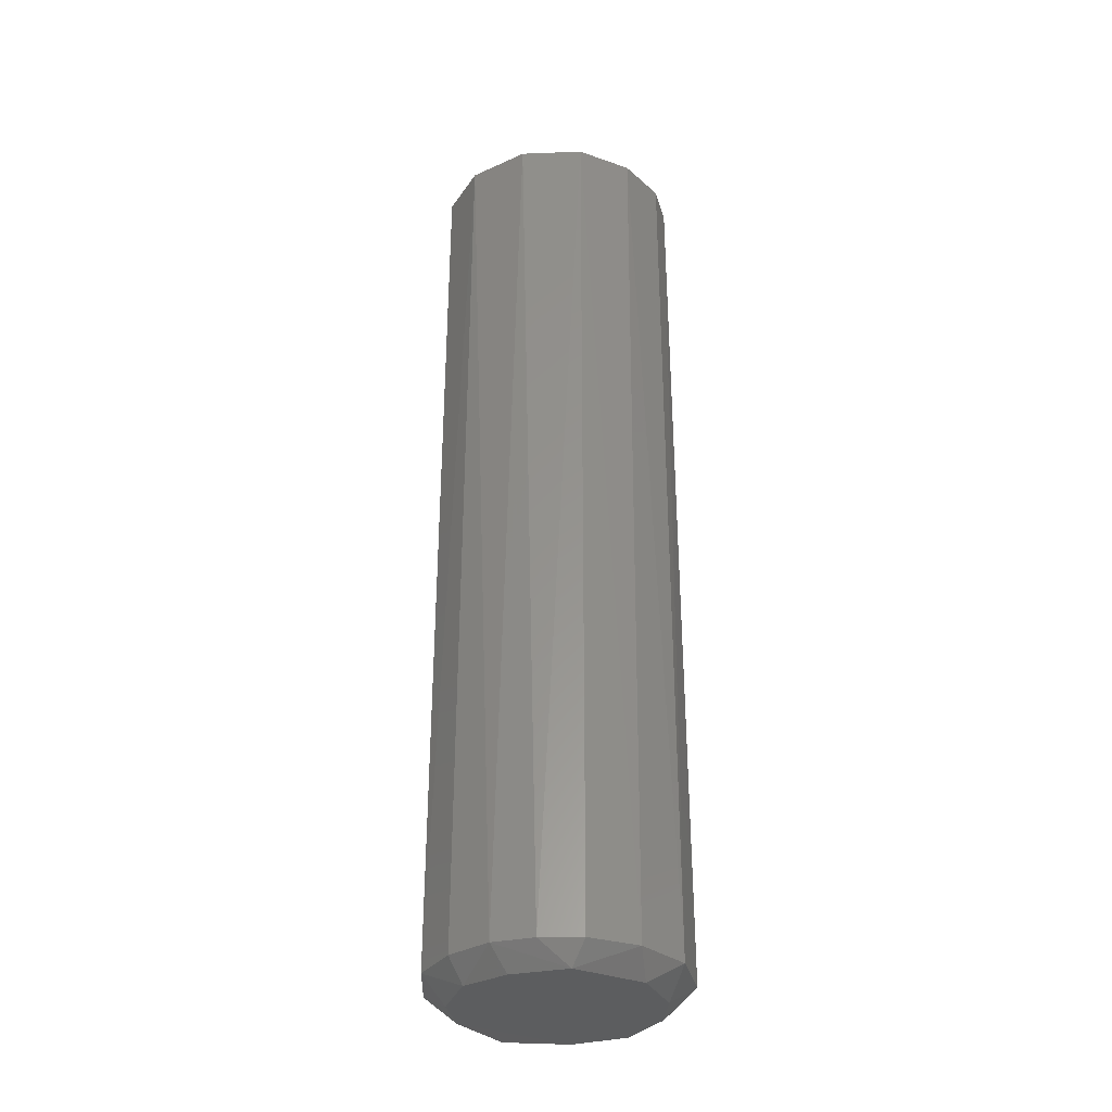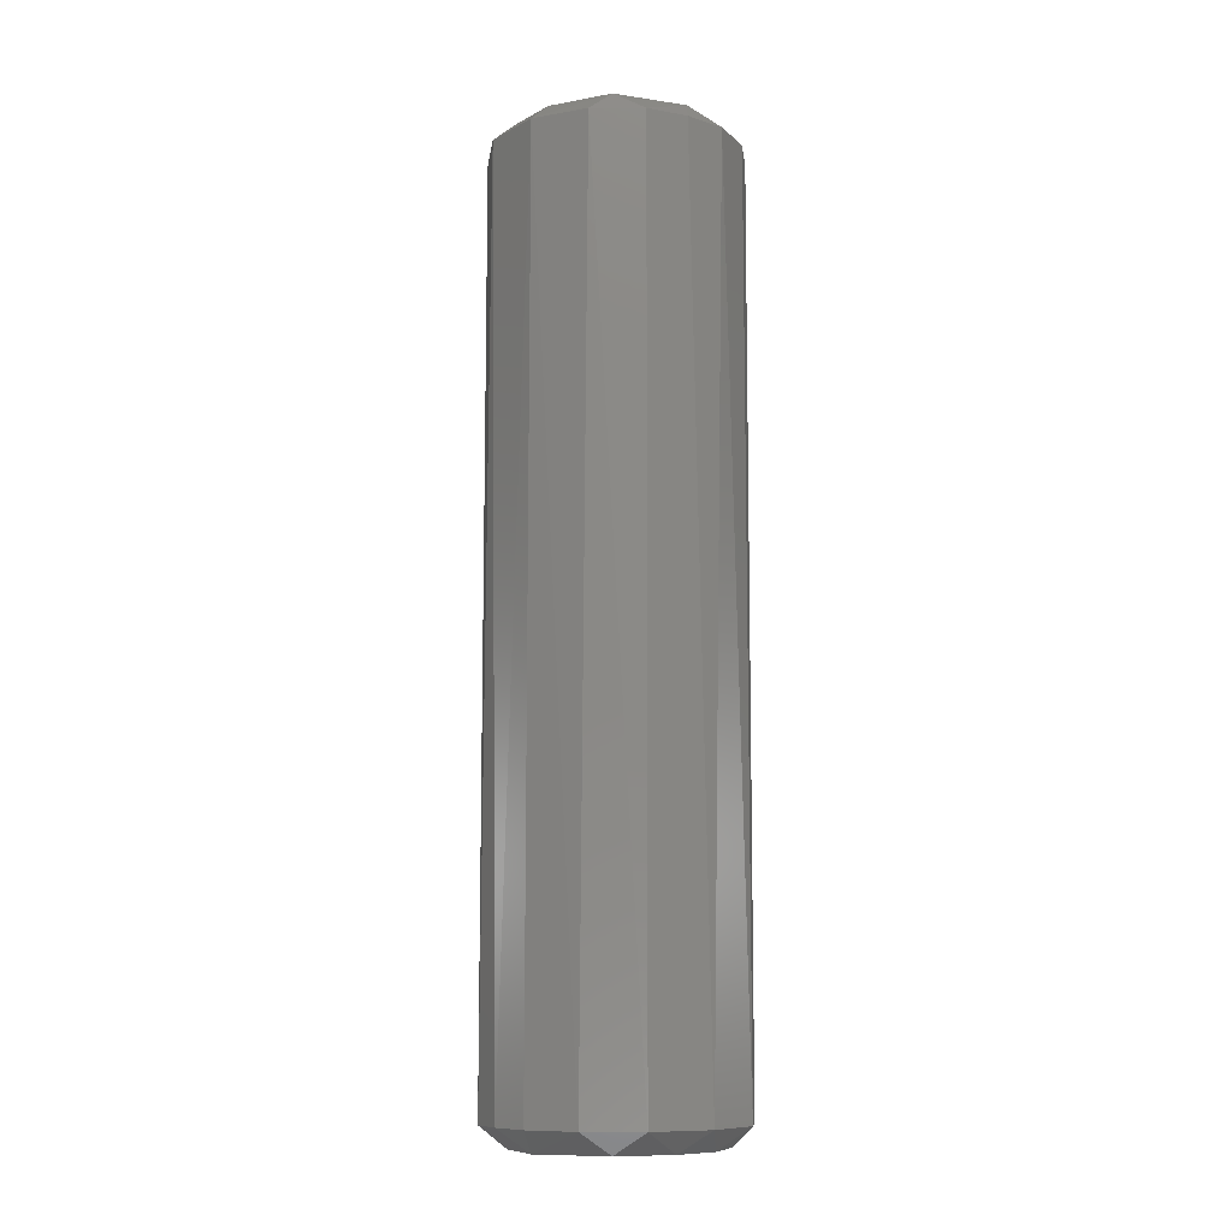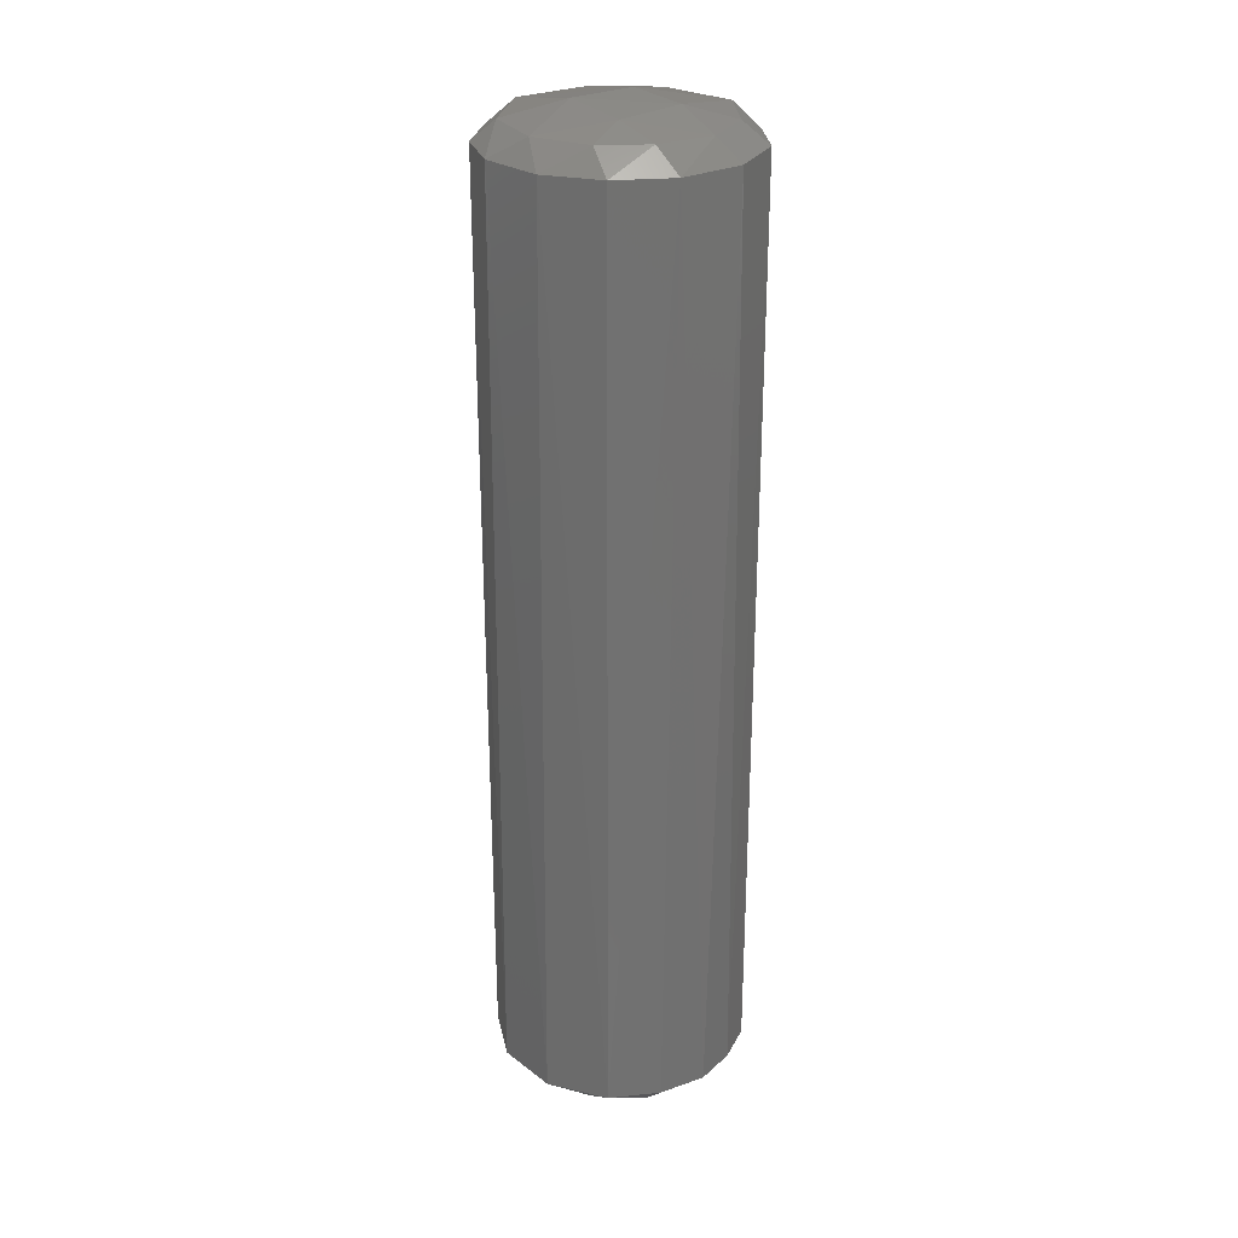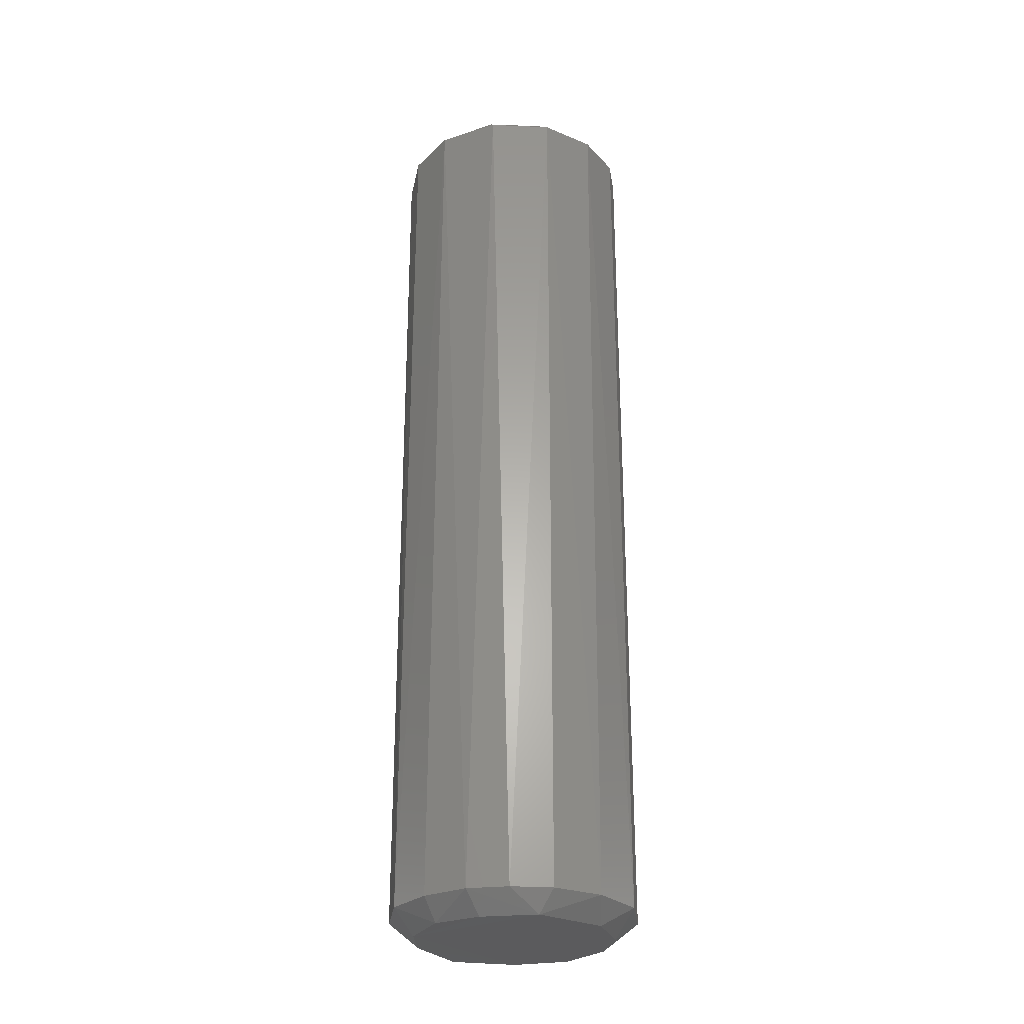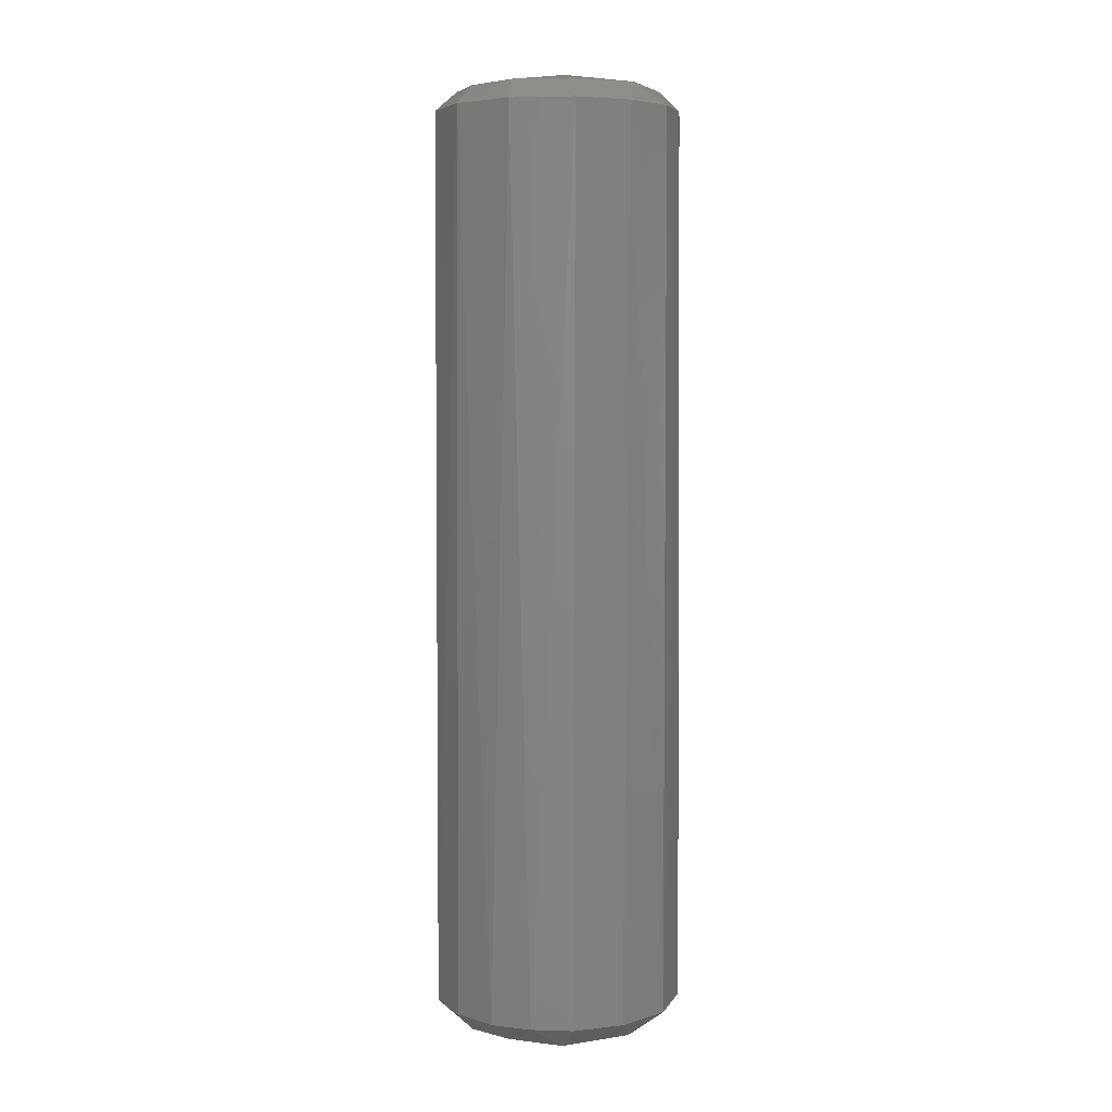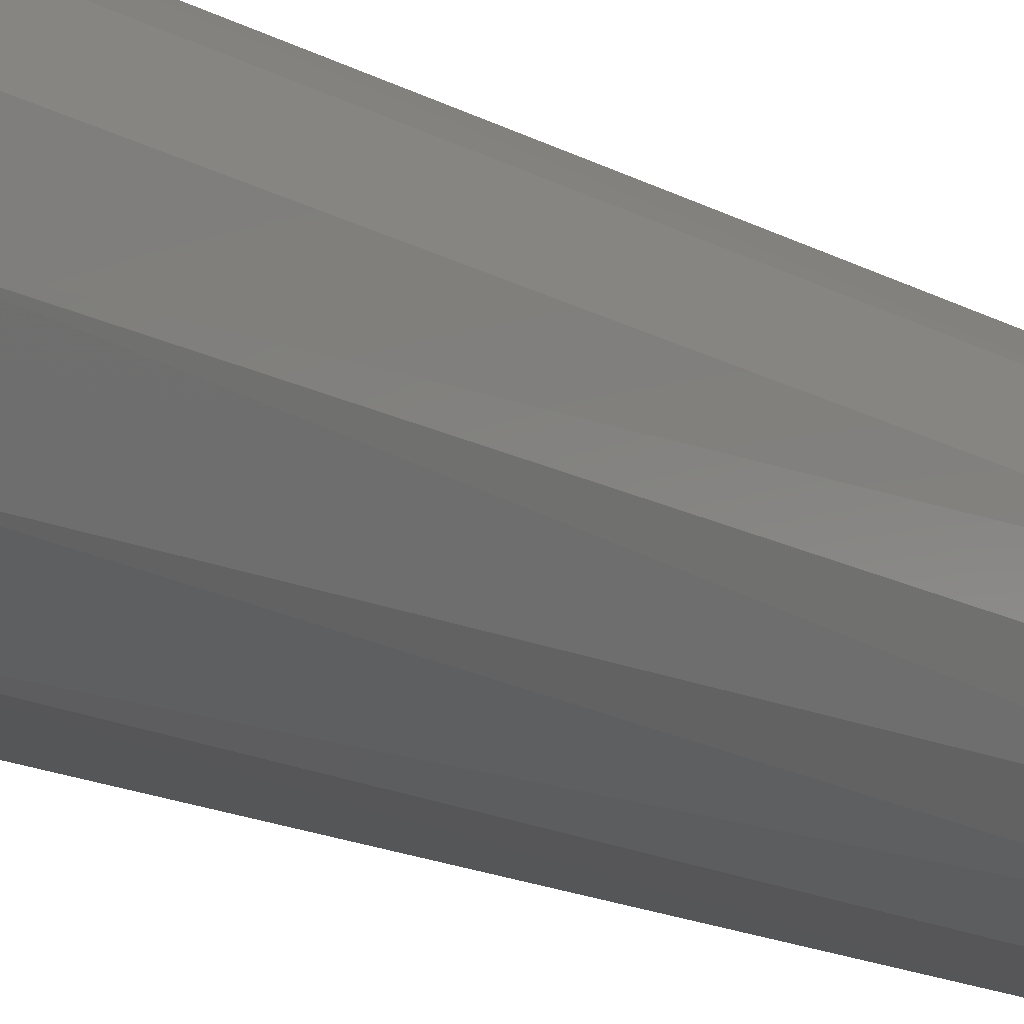
<metadata>
{"format":"stl","ext":"stl","renderer":"f3d","projection":"perspective","resolution":1024,"background":"white","views":[{"elev":-32.2,"azim":-138.0,"up":"+Z"},{"elev":-10.0,"azim":-87.9,"up":"+Z"},{"elev":27.2,"azim":153.1,"up":"+Z"},{"elev":-27.5,"azim":-144.7,"up":"+Z"},{"elev":5.0,"azim":-134.1,"up":"+Z"},{"elev":-13.8,"azim":-142.6,"up":"+Y"}]}
</metadata>
<code>
# stl→obj: 53 verts, 102 faces
v -0.04367 -0.04097 0.01
v -0.01814 -0.05707 0.01
v -0.03529 -0.04764 0.4401
v 0.0102 -0.05897 0.44
v -0.01454 -0.05702 0.44
v -0.05038 -9.814e-18 0.45
v -0.01951 0.0145 0.455
v -0.03804 0.02897 0.45
v 0.005078 0.05966 0.44
v 0.008383 0.05824 0.009995
v -0.01437 0.05752 0.009937
v -0.04879 -2.219e-07 -5.658e-05
v 0.002095 -0.04874 -2.877e-05
v -0.04032 -0.0255 -2.652e-05
v 0.017 -0.009707 0.4561
v 0.04635 -0.01547 0.45
v 0.04635 0.01499 0.45
v 0.02519 -0.04363 0.45
v 0.03756 -0.04667 0.44
v -0.0581 -0.01447 0.01
v -0.05738 -0.01491 0.44
v -0.05842 0.01003 0.44
v -0.04814 0.03561 0.44
v -0.05781 0.01309 0.01
v -0.0473 0.03574 0.009963
v -0.02466 0.05456 0.44
v -0.03222 0.04873 0.009992
v -0.03658 -0.0324 0.45
v -0.01398 -0.01585 0.4558
v -0.01713 0.0457 0.45
v 0.01247 0.02358 0.4545
v 0.008991 0.04675 0.45
v 0.02711 -0.03927 -1.526e-05
v 0.03324 0.03432 -7.851e-06
v 0.04527 0.015 -1.903e-05
v -0.009774 -0.04788 0.45
v 0.03509 -0.04852 0.01
v 0.009398 -0.05853 0.01
v -0.03753 0.03327 -0.0001706
v -0.02369 -0.04147 -2.883e-05
v 0.03108 0.05048 0.44
v 0.03198 0.05058 0.009982
v 0.04741 -0.01589 -0.0002759
v 0.05989 -0.0006035 0.009937
v 0.05264 -0.02725 0.009976
v 0.05255 0.02877 0.00993
v 0.05448 -0.02378 0.4401
v -0.04842 -0.03269 0.44
v 0.009759 0.0478 -6.52e-05
v -0.01306 0.0451 -1.918e-06
v 0.03039 0.03741 0.45
v 0.05965 0.00313 0.44
v 0.05099 0.0314 0.44
f 1 2 3
f 2 4 5
f 6 7 8
f 9 10 11
f 12 13 14
f 15 16 17
f 18 19 16
f 20 21 22
f 23 24 22
f 23 25 24
f 26 27 23
f 6 28 29
f 30 31 32
f 33 34 35
f 28 36 29
f 36 3 5
f 6 29 7
f 20 12 14
f 37 4 38
f 2 38 4
f 39 12 24
f 1 40 2
f 39 27 11
f 39 25 27
f 13 40 14
f 6 21 28
f 20 24 12
f 13 33 38
f 28 3 36
f 26 8 30
f 26 11 27
f 9 41 42
f 43 44 45
f 46 34 42
f 18 36 4
f 2 5 3
f 2 13 38
f 6 8 23
f 19 47 16
f 43 35 44
f 1 3 48
f 2 40 13
f 20 22 24
f 28 48 3
f 6 23 22
f 49 11 10
f 46 35 34
f 39 50 34
f 20 48 21
f 39 34 13
f 42 49 10
f 13 34 33
f 17 51 31
f 18 29 36
f 4 36 5
f 1 20 14
f 52 16 47
f 43 33 35
f 1 48 20
f 46 42 53
f 19 4 37
f 52 17 16
f 31 51 32
f 39 13 12
f 30 7 31
f 28 21 48
f 9 42 10
f 39 24 25
f 46 53 52
f 39 11 50
f 43 37 33
f 15 17 31
f 30 8 7
f 44 47 45
f 6 22 21
f 15 31 7
f 46 44 35
f 19 45 47
f 18 15 29
f 42 34 49
f 9 32 41
f 15 7 29
f 23 27 25
f 19 37 45
f 26 23 8
f 1 14 40
f 53 41 51
f 49 50 11
f 53 17 52
f 44 52 47
f 43 45 37
f 18 4 19
f 9 30 32
f 26 30 9
f 18 16 15
f 49 34 50
f 37 38 33
f 53 42 41
f 26 9 11
f 41 32 51
f 53 51 17
f 46 52 44

</code>
